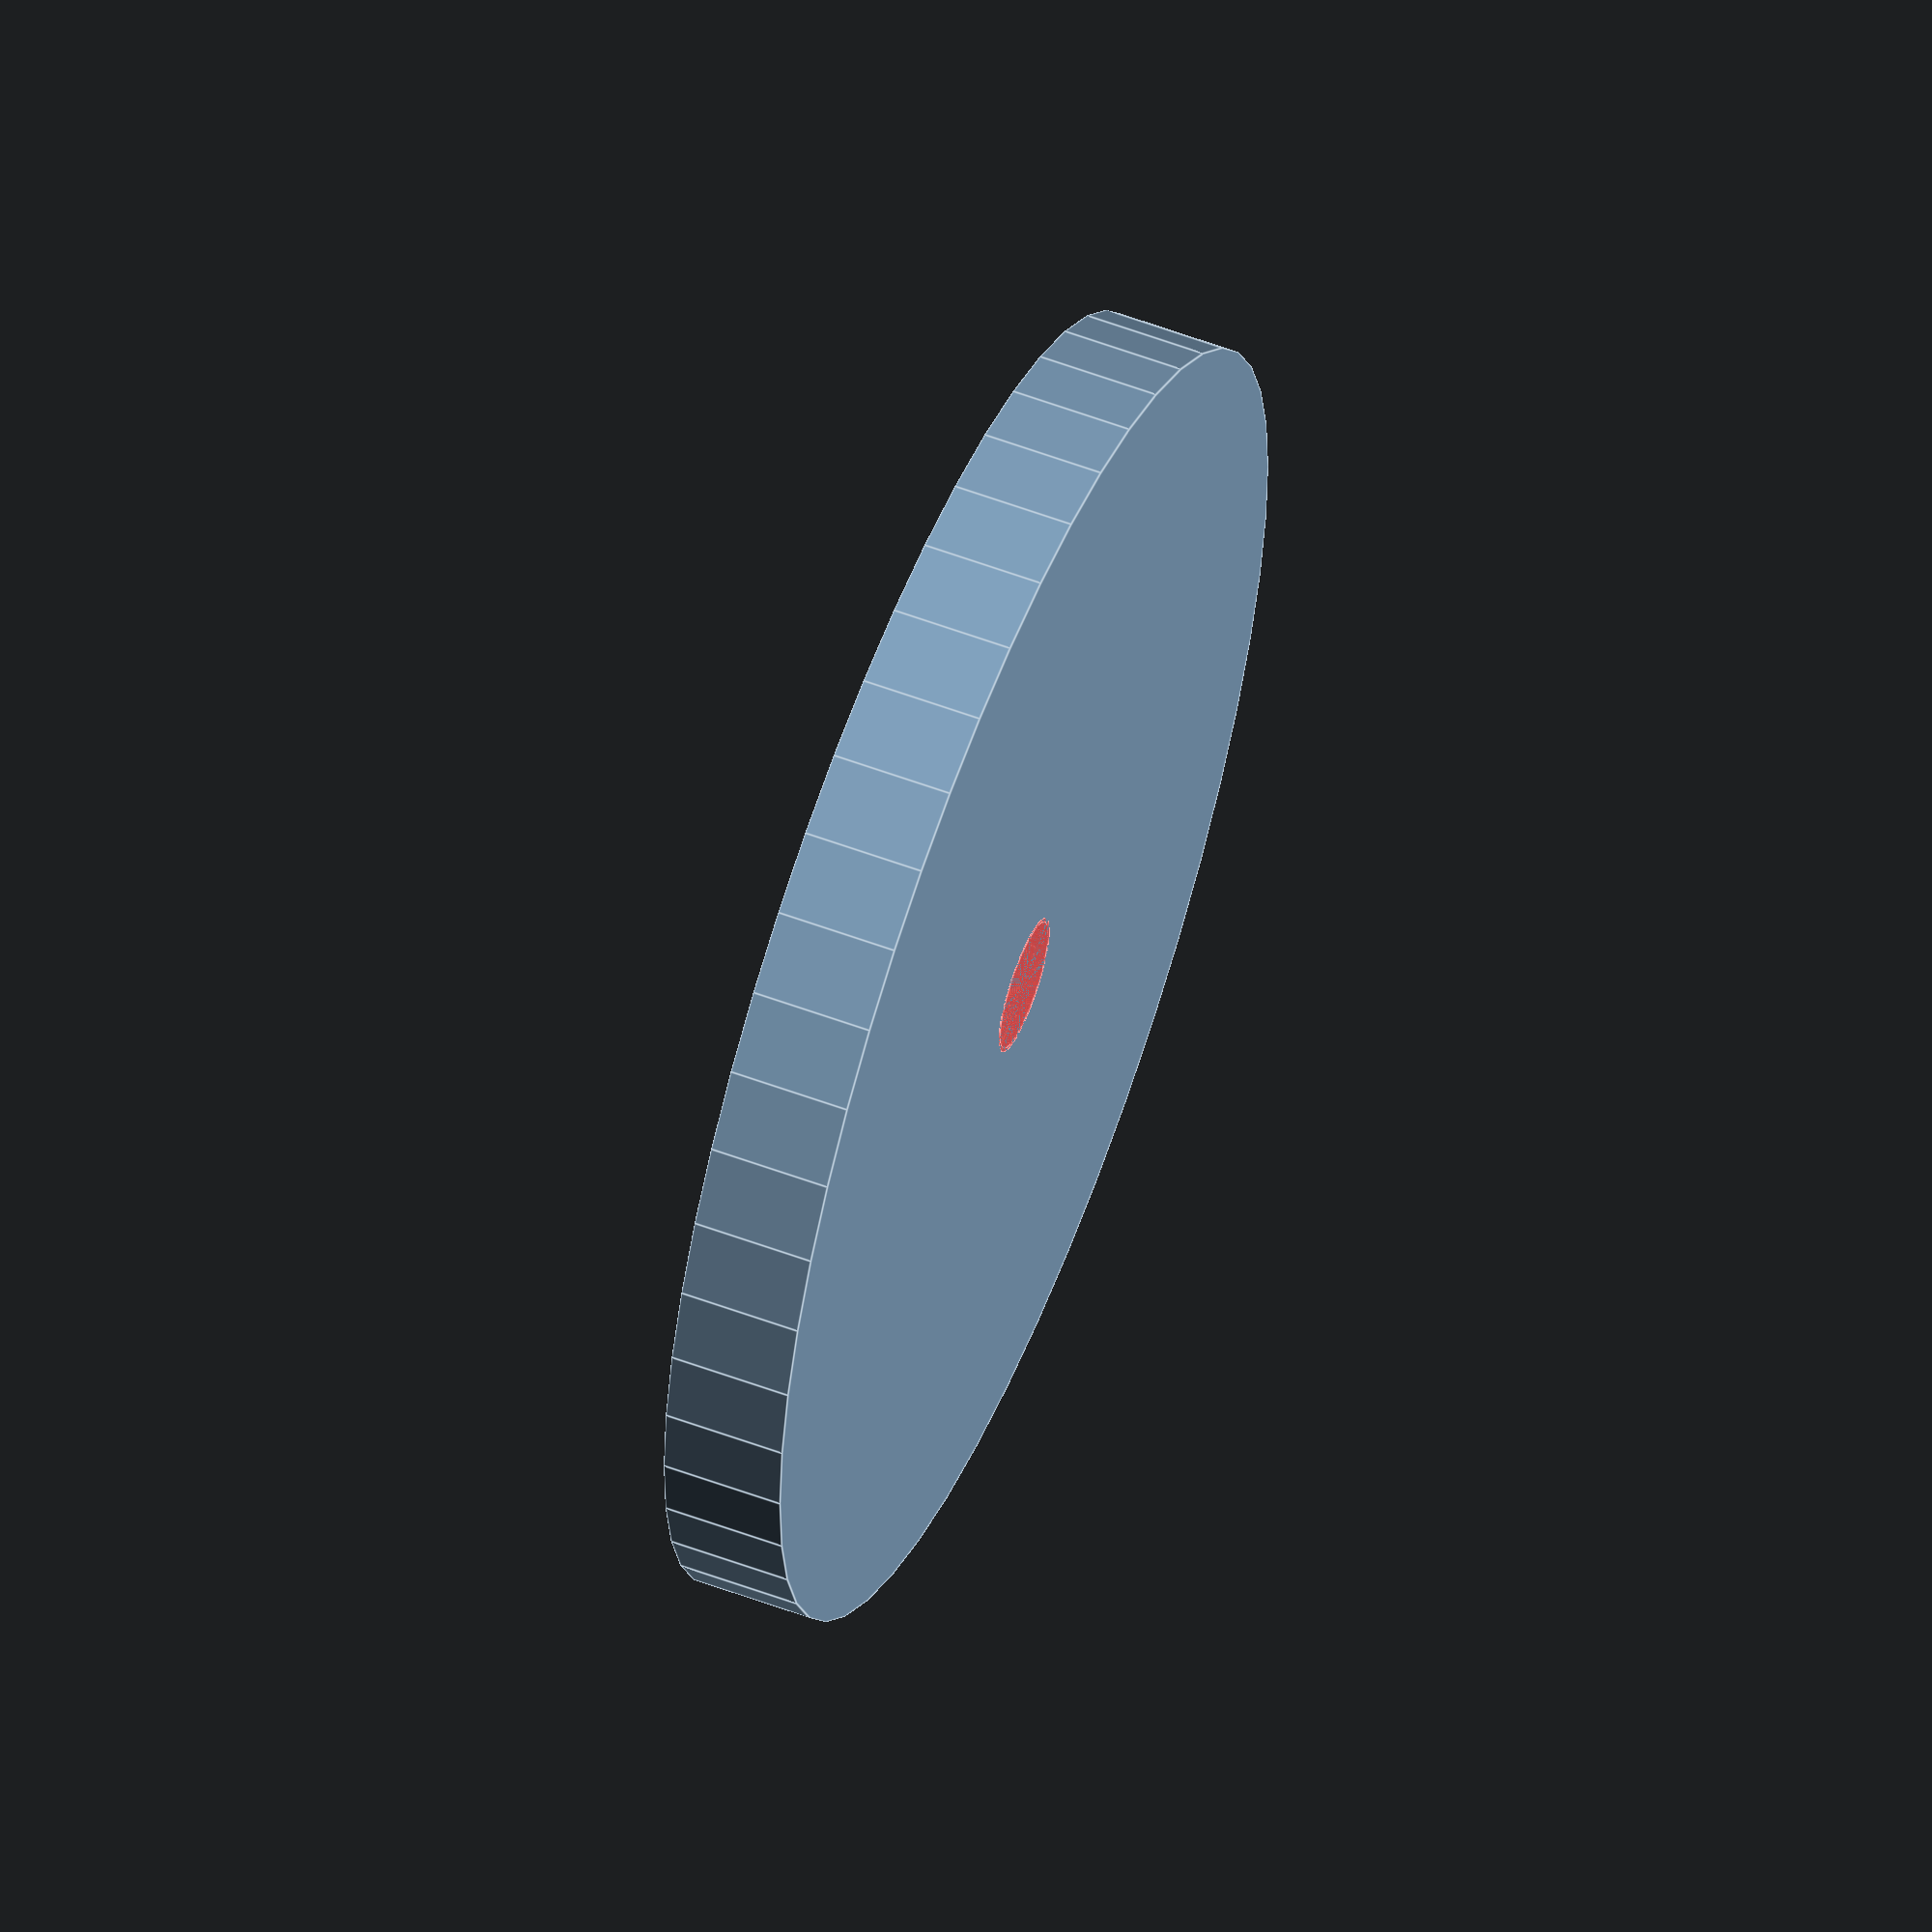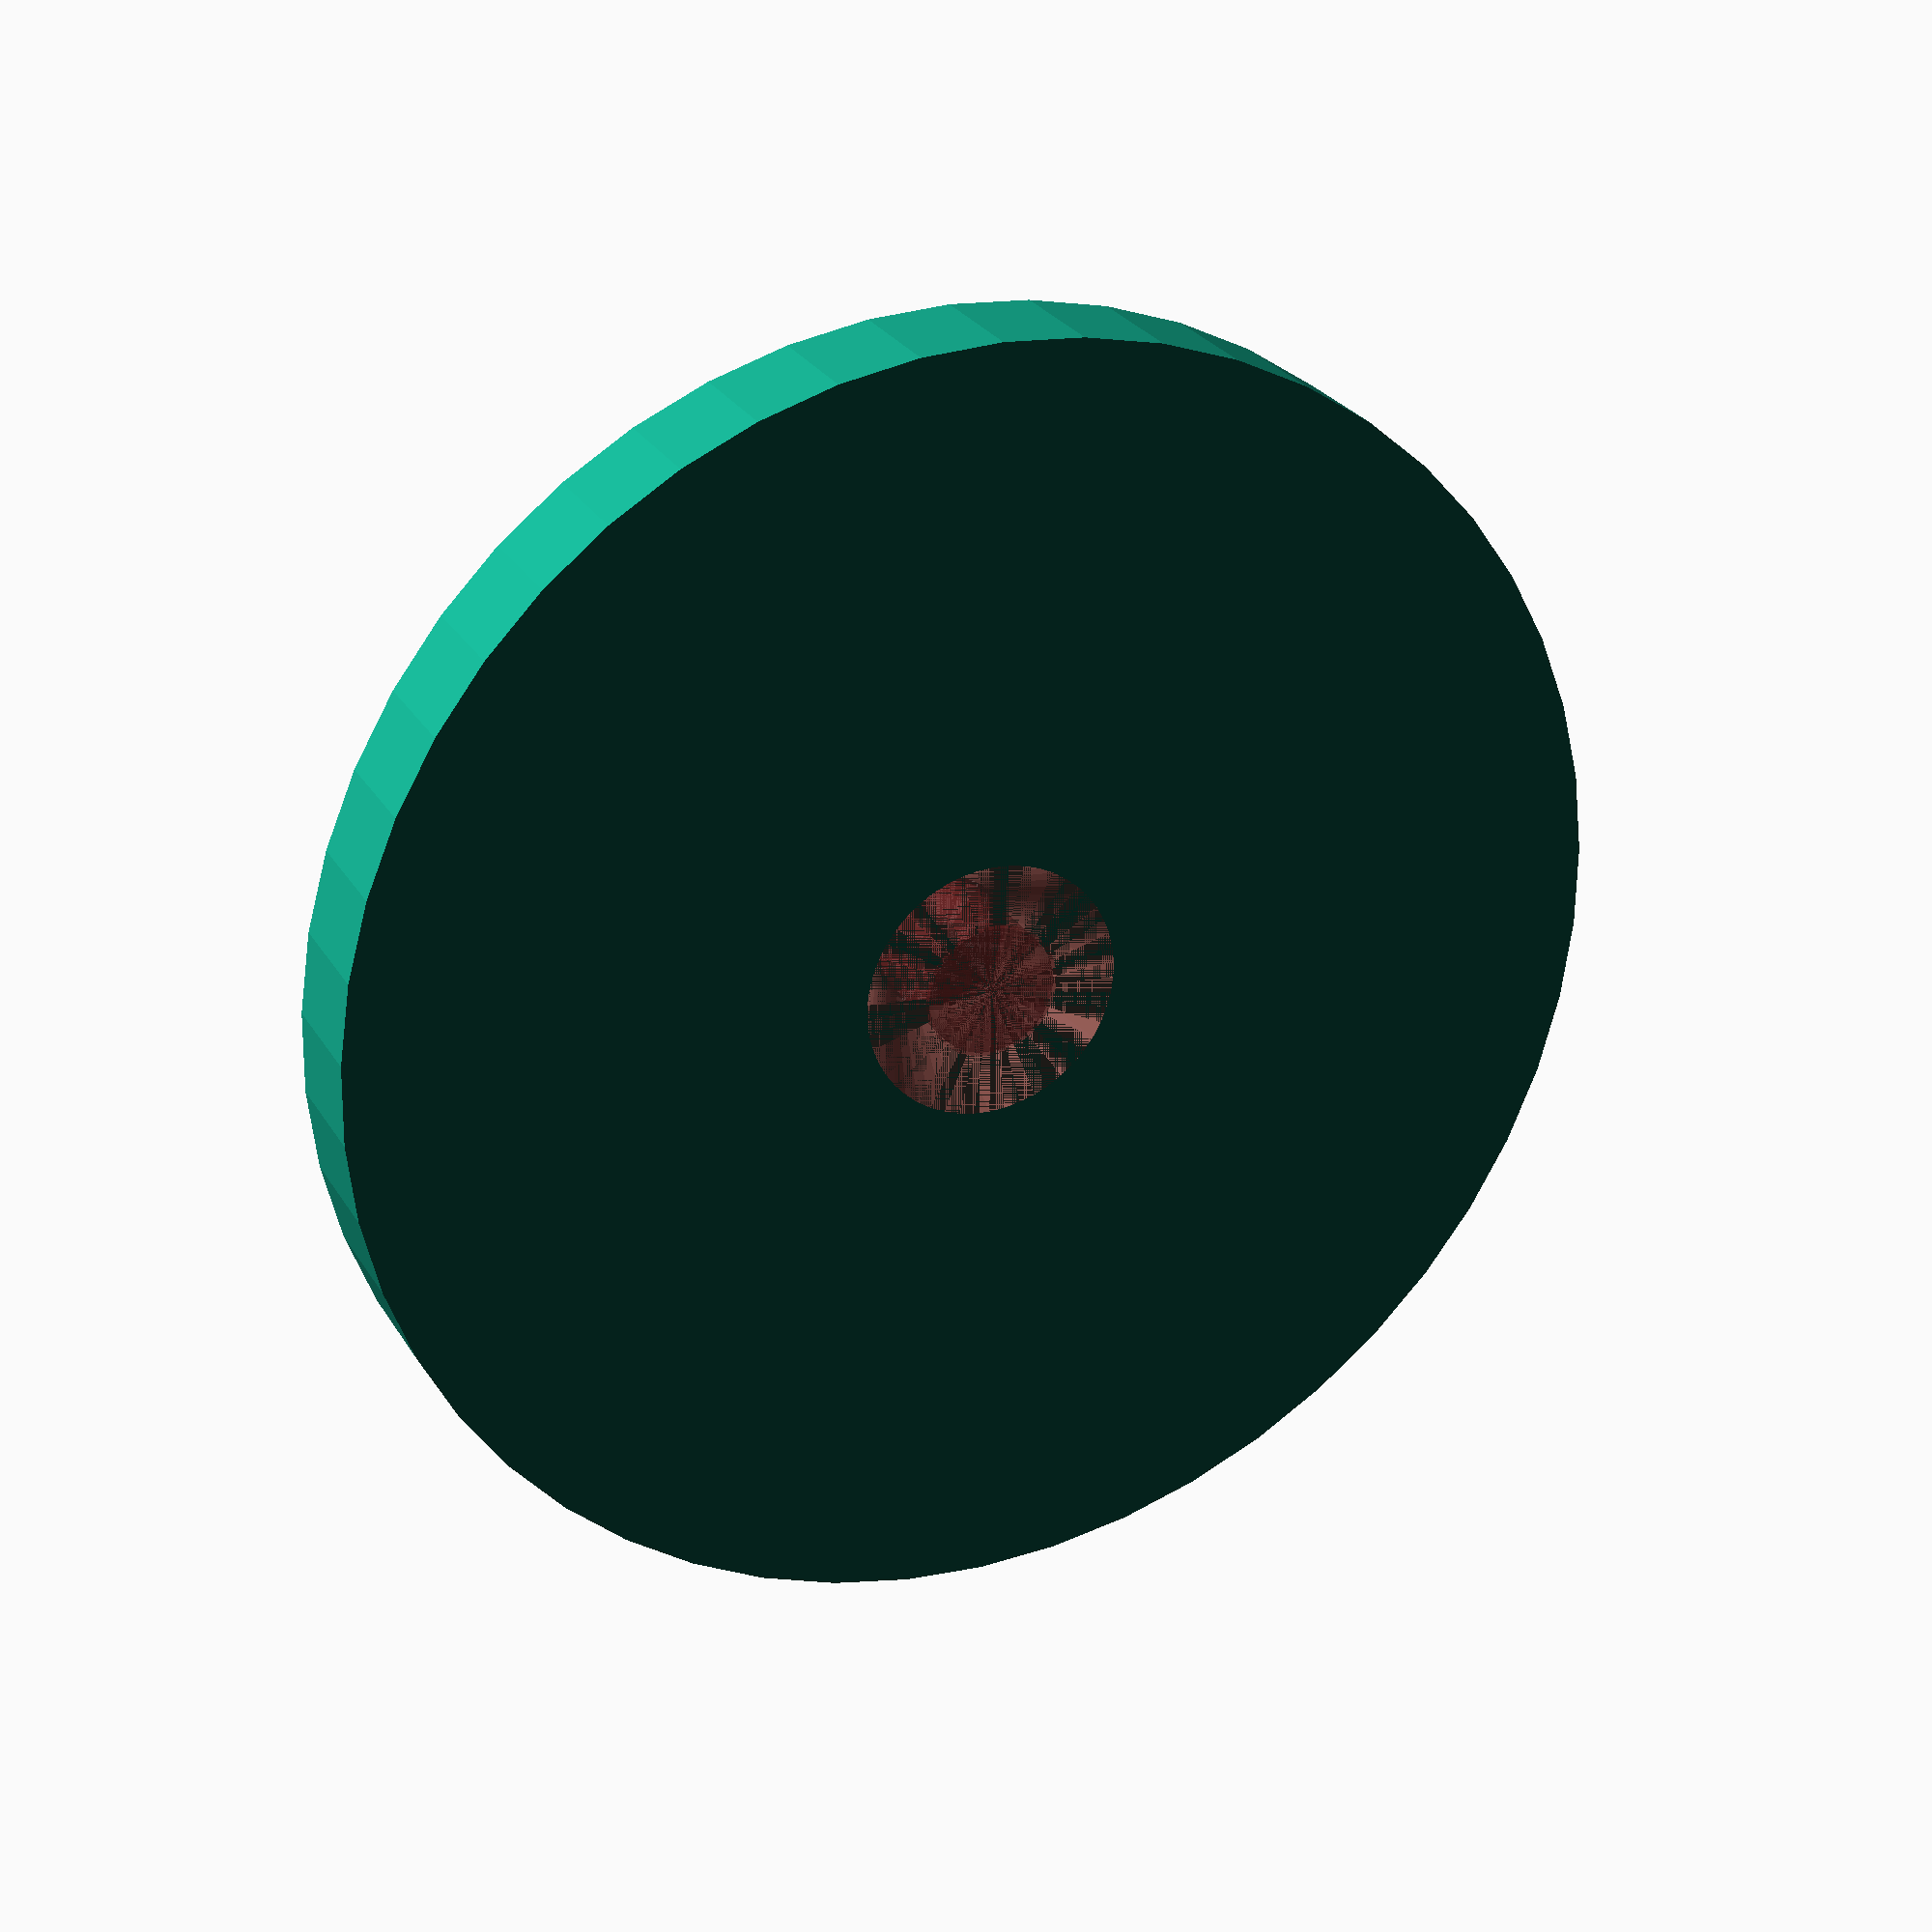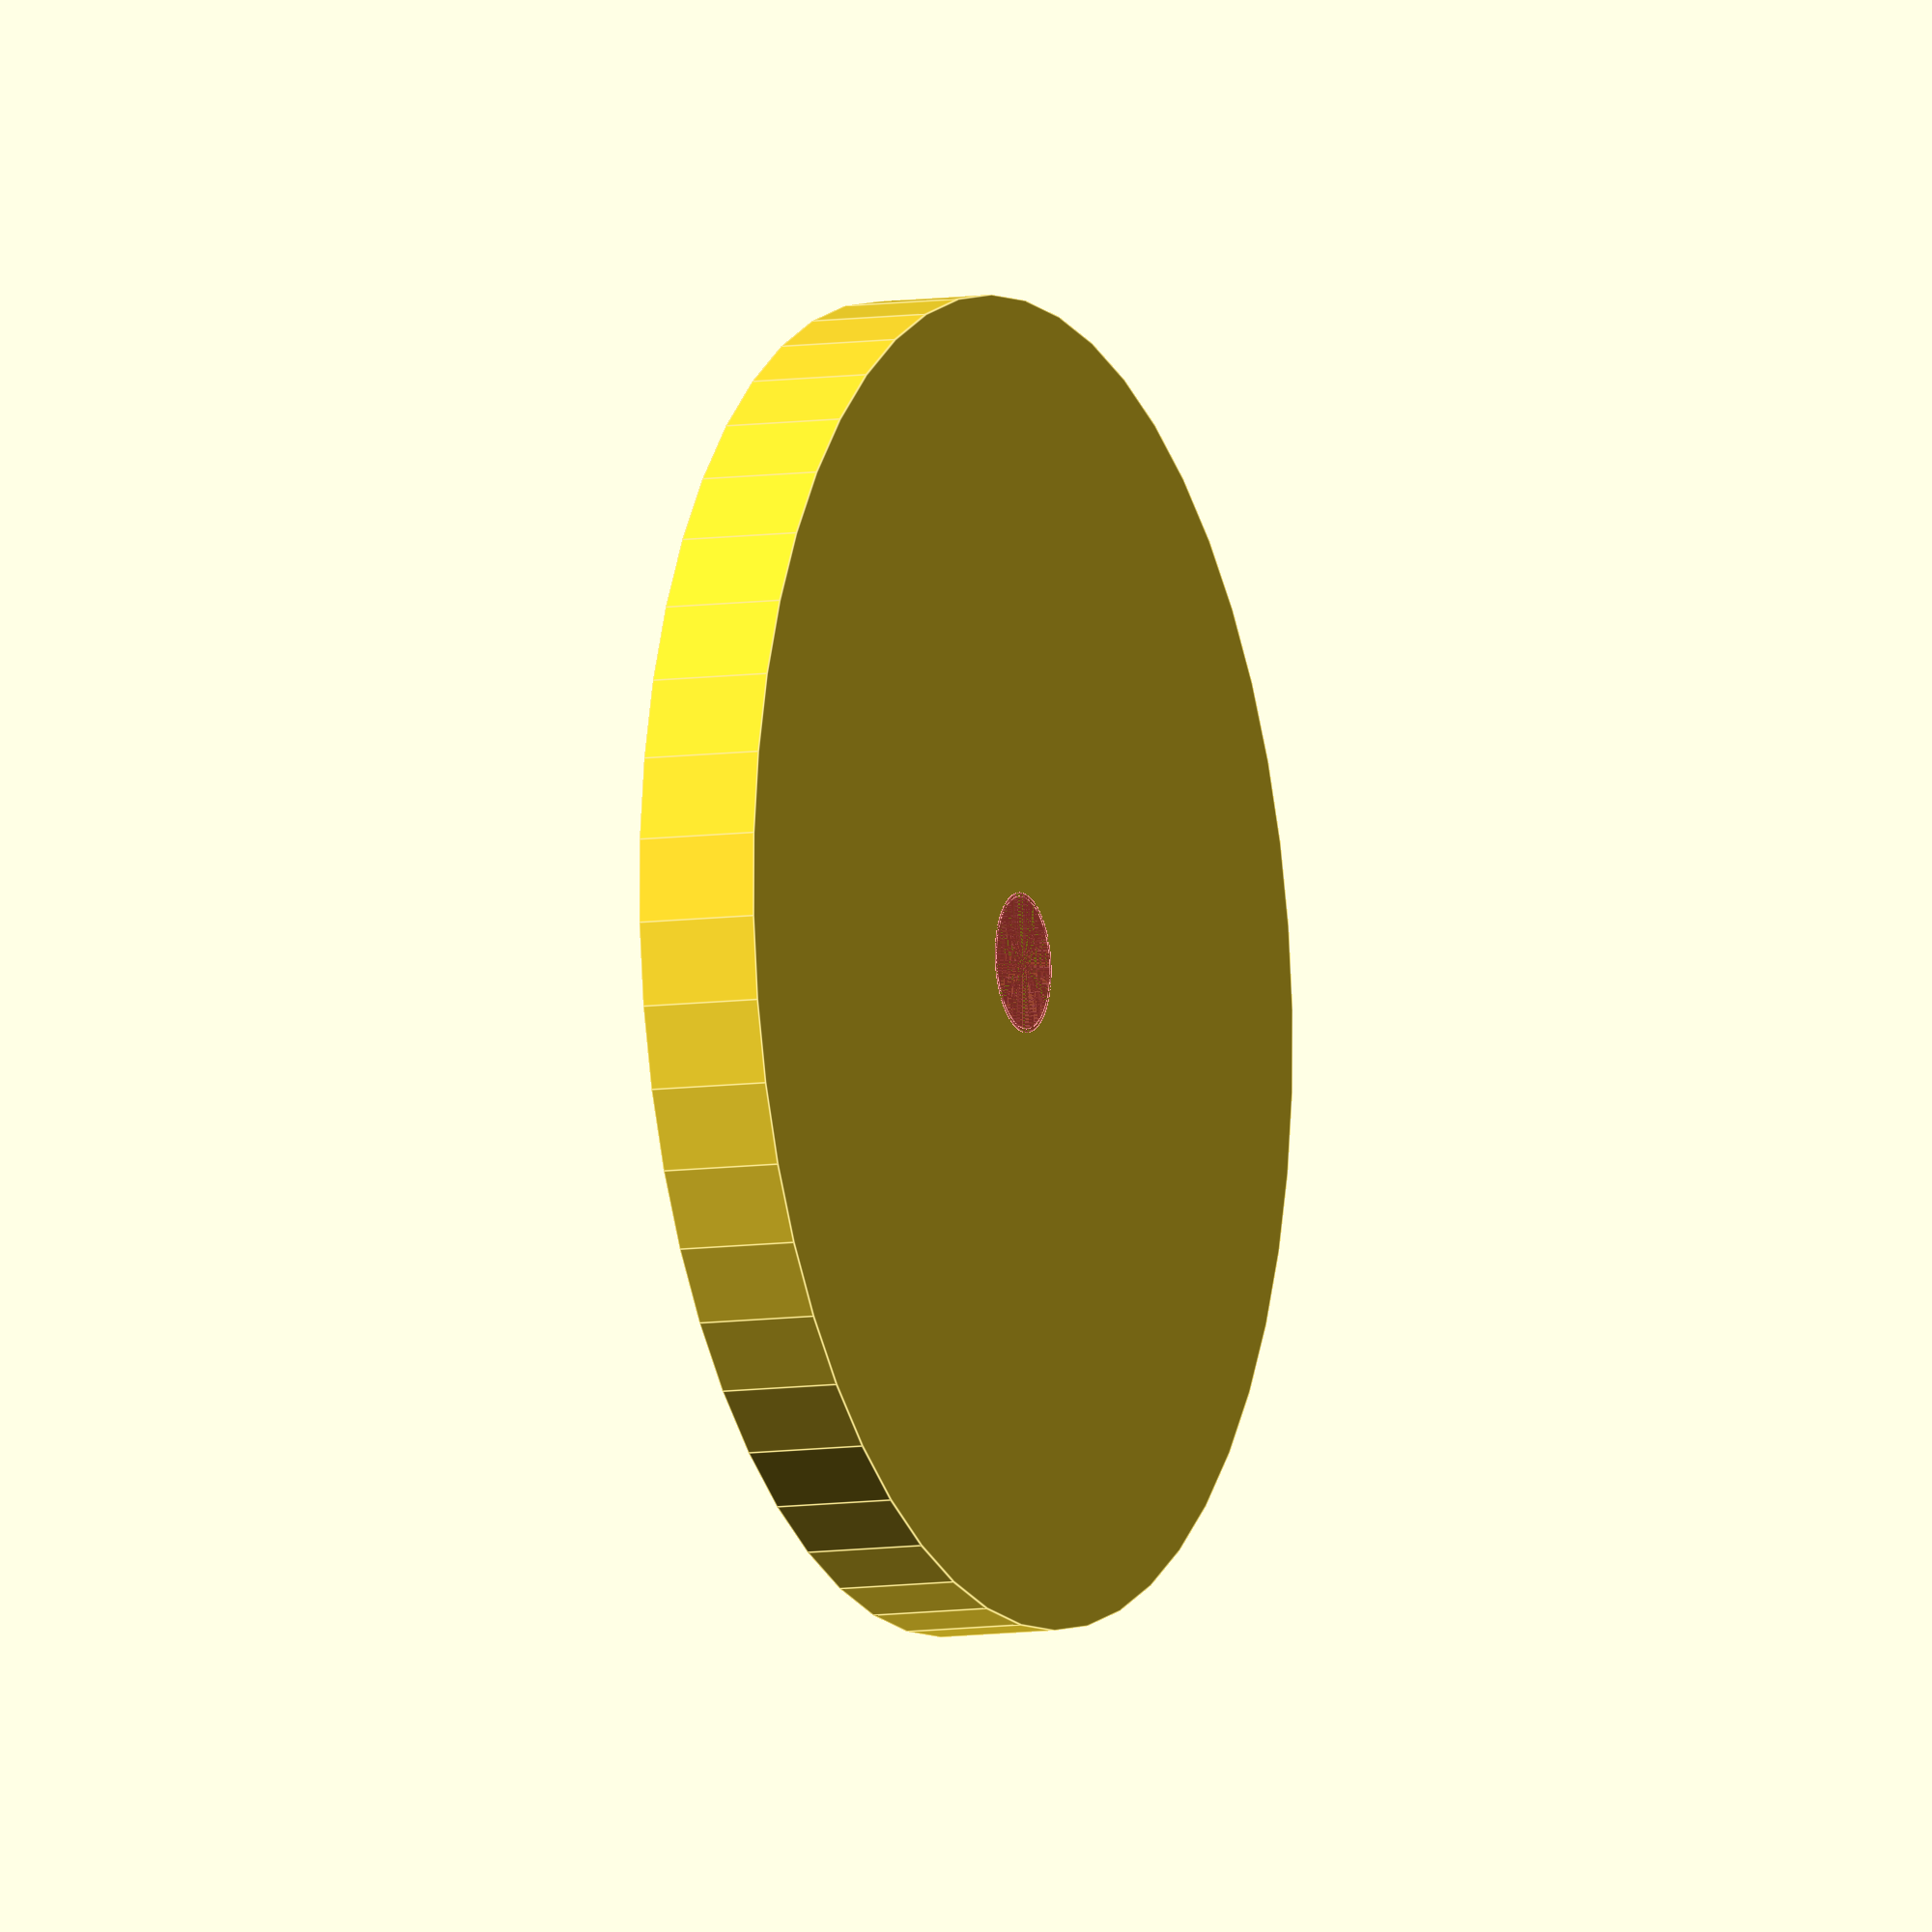
<openscad>
$fn = 50;


difference() {
	union() {
		translate(v = [0, 0, -4.2000000000]) {
			cylinder(h = 4.2000000000, r = 22.5000000000);
		}
	}
	union() {
		translate(v = [0, 0, 0]) {
			rotate(a = [0, 0, 0]) {
				difference() {
					union() {
						#translate(v = [0, 0, -4.2000000000]) {
							cylinder(h = 4.2000000000, r = 2.2500000000);
						}
						#translate(v = [0, 0, -4.2000000000]) {
							cylinder(h = 4.2000000000, r1 = 2.3750000000, r2 = 4.5000000000);
						}
						#translate(v = [0, 0, -4.2000000000]) {
							cylinder(h = 4.2000000000, r = 2.3750000000);
						}
						#translate(v = [0, 0, -4.2000000000]) {
							cylinder(h = 4.2000000000, r = 2.2500000000);
						}
					}
					union();
				}
			}
		}
	}
}
</openscad>
<views>
elev=303.3 azim=71.7 roll=111.4 proj=o view=edges
elev=154.4 azim=335.7 roll=204.0 proj=p view=wireframe
elev=7.8 azim=3.1 roll=113.8 proj=o view=edges
</views>
